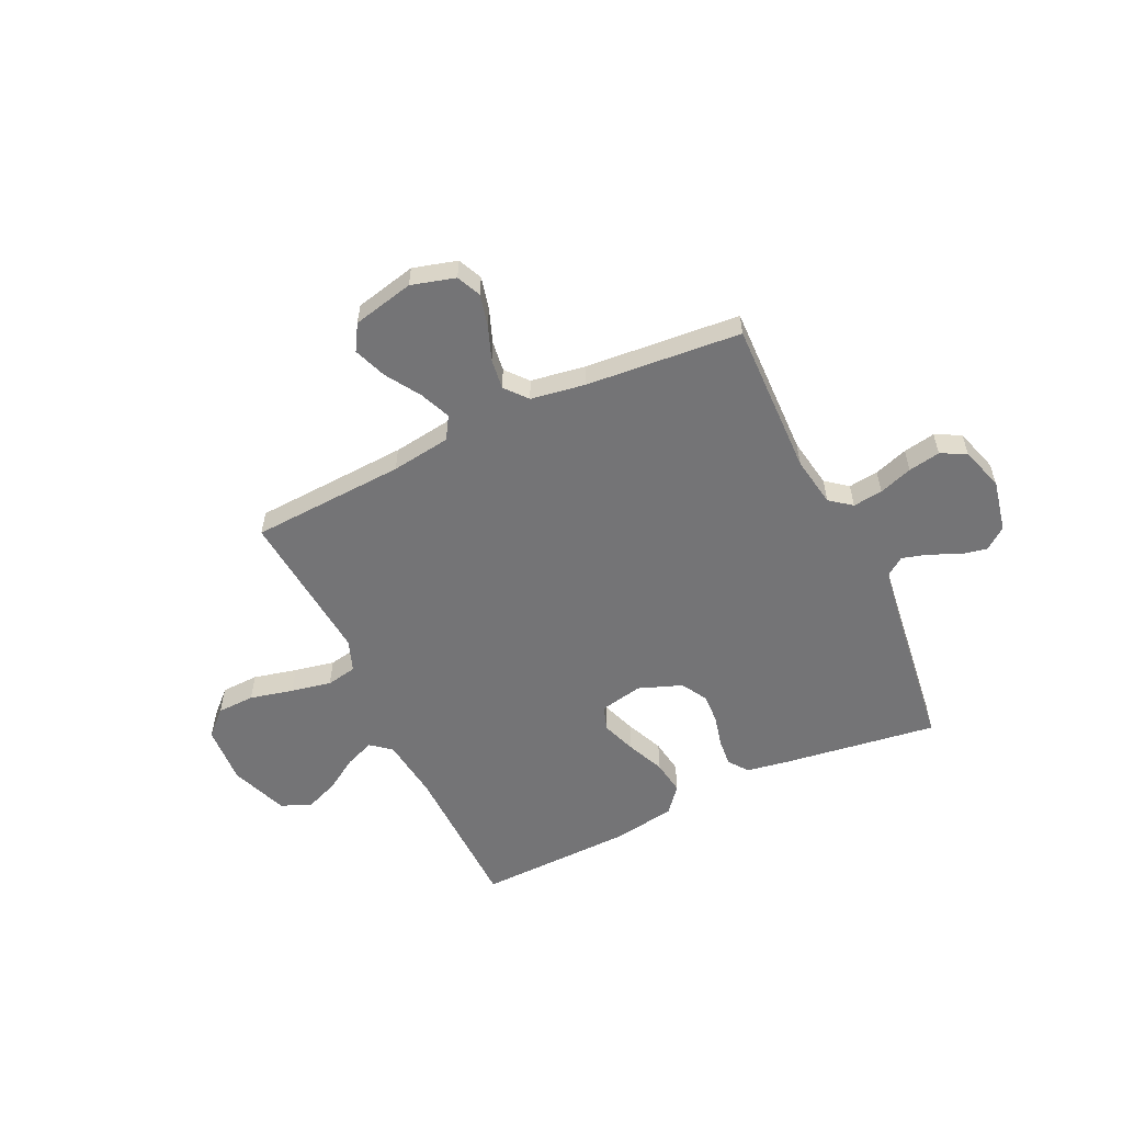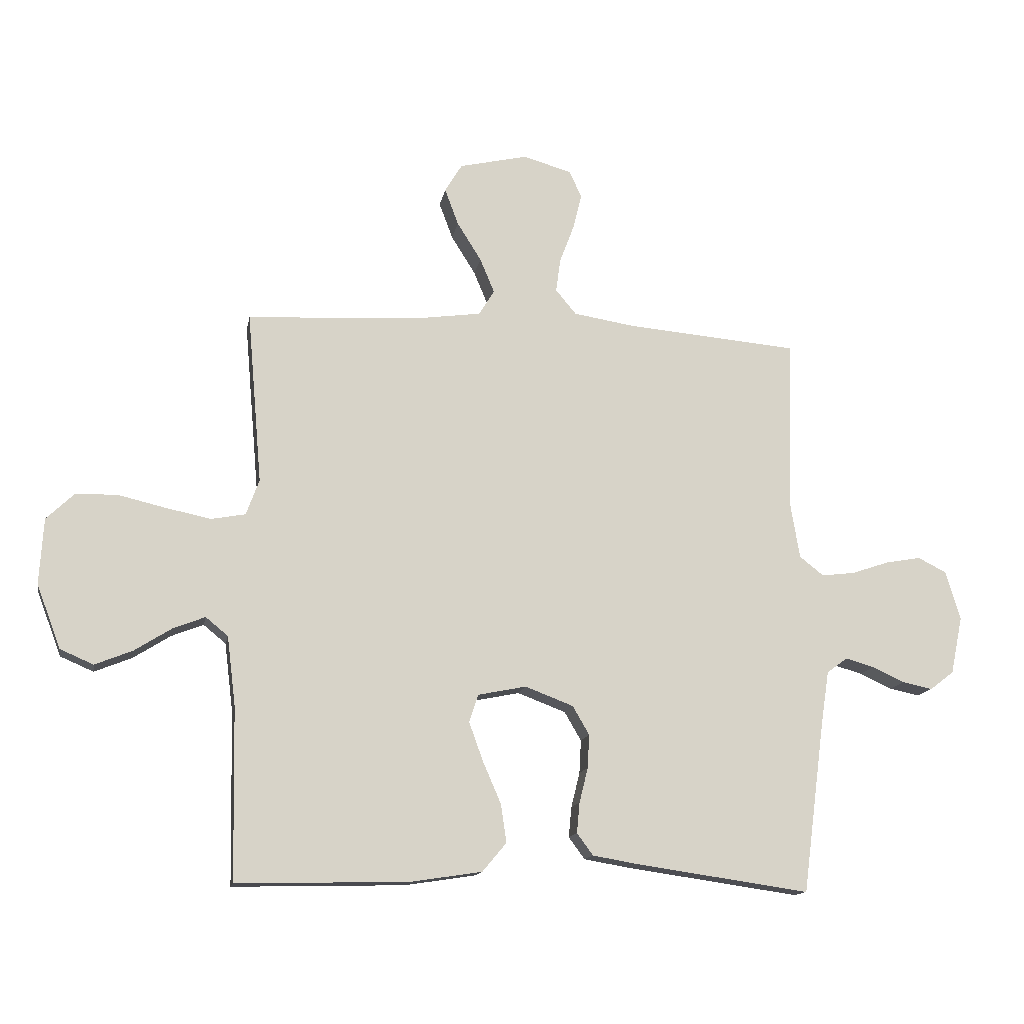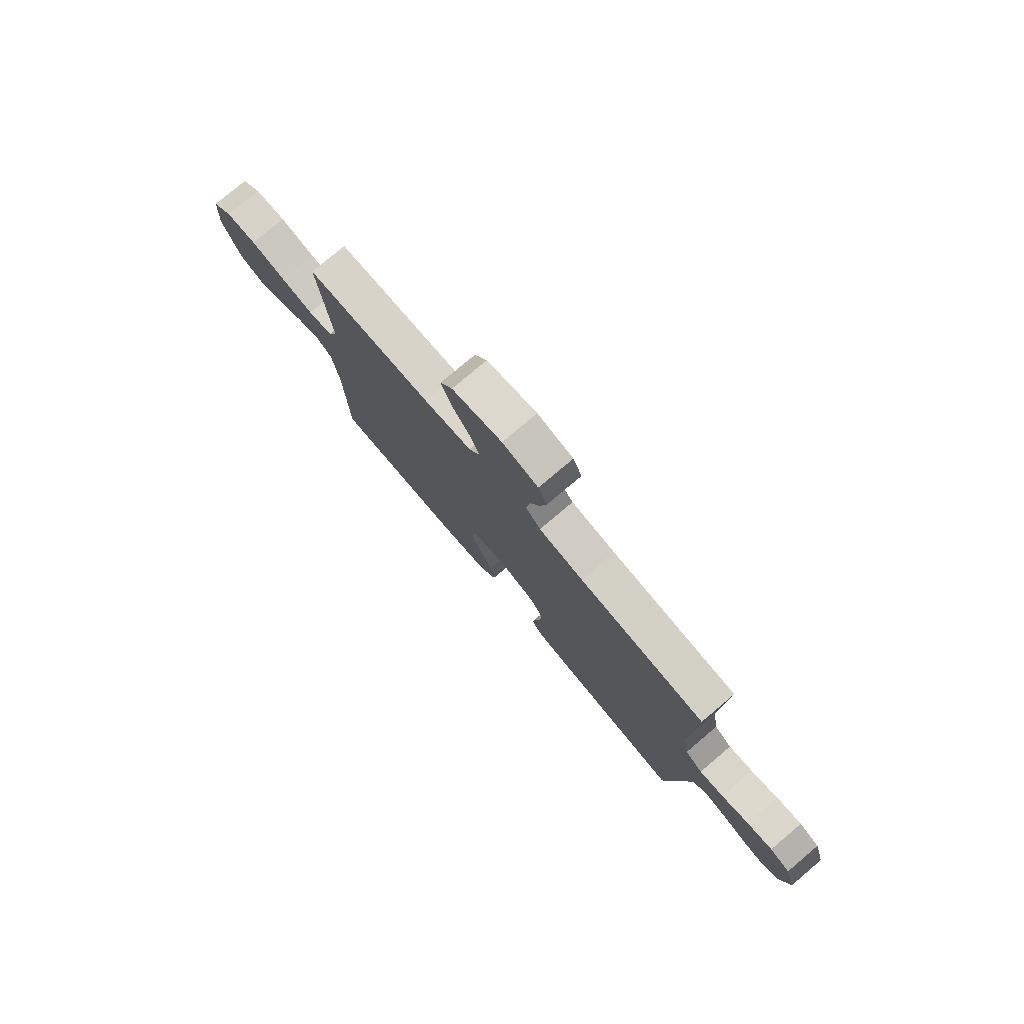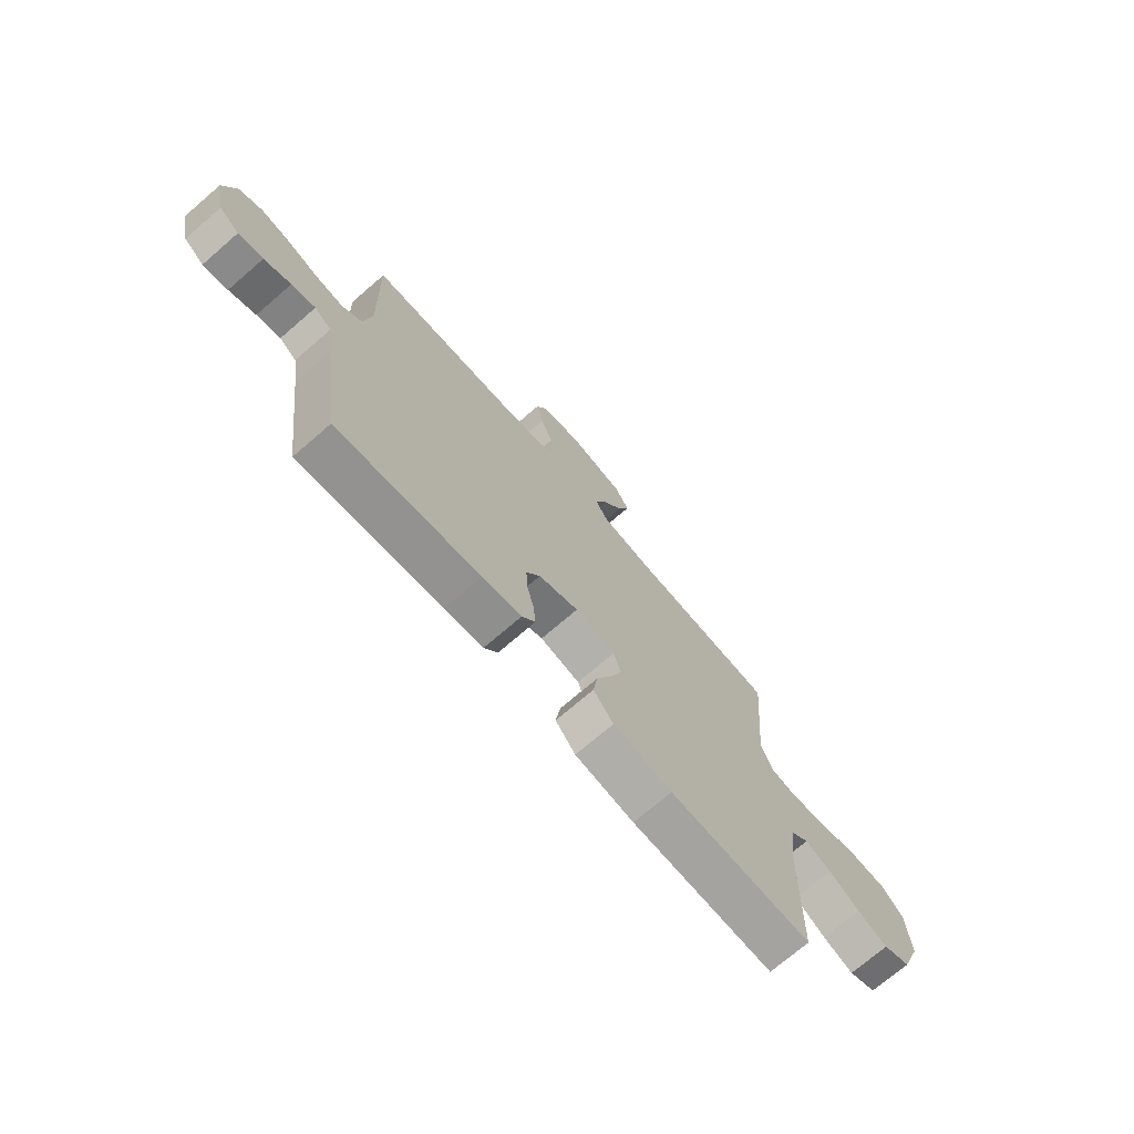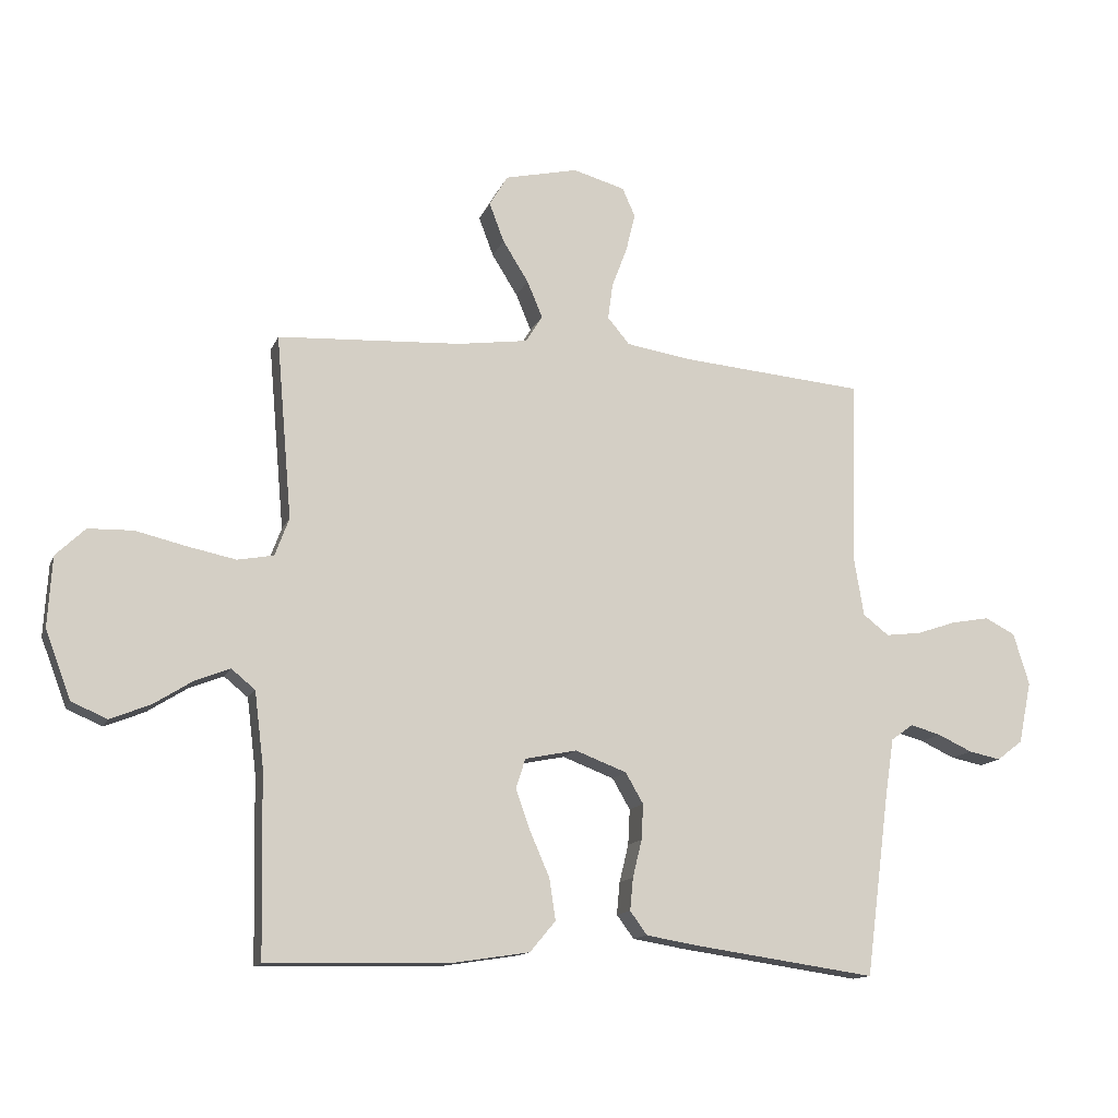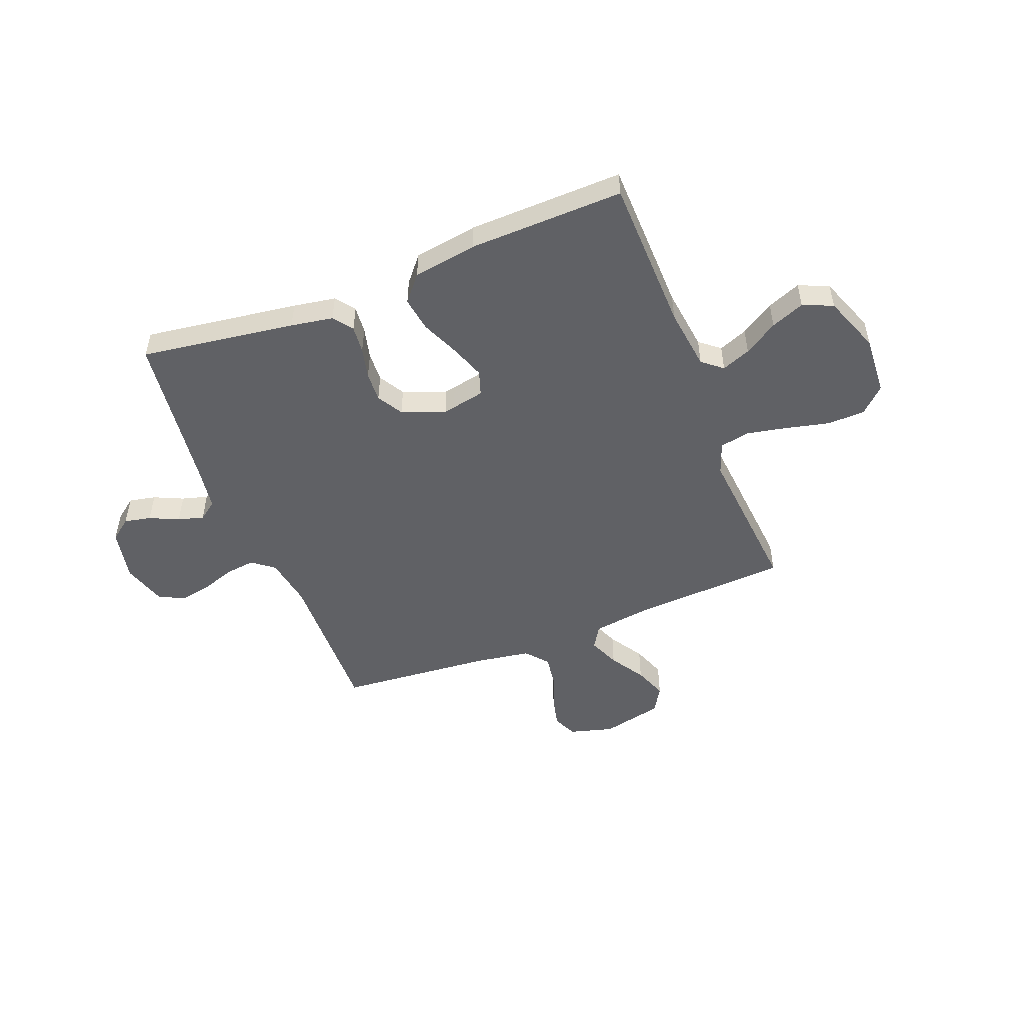
<metadata>
{"format":"obj","ext":"obj","renderer":"f3d","projection":"perspective","resolution":1024,"background":"white","views":[{"elev":-56.3,"azim":25.4,"up":"+Y"},{"elev":-14.0,"azim":-10.3,"up":"+Z"},{"elev":77.9,"azim":49.8,"up":"+Z"},{"elev":-72.2,"azim":130.8,"up":"+Z"},{"elev":-13.3,"azim":-16.4,"up":"+Z"},{"elev":-50.3,"azim":-158.5,"up":"+Y"}]}
</metadata>
<code>
v 0.5 0.07 -0.5
v 0.2 0.07 -0.457
v 0.118 0.07 -0.443
v 0.09 0.07 -0.405
v 0.095 0.07 -0.352
v 0.11 0.07 -0.291
v 0.113 0.07 -0.233
v 0.084 0.07 -0.183
v 0 0.07 -0.151
v -0.084 0.07 -0.168
v -0.1 0.07 -0.216
v -0.076 0.07 -0.283
v -0.044 0.07 -0.357
v -0.034 0.07 -0.424
v -0.076 0.07 -0.474
v -0.2 0.07 -0.493
v -0.5 0.07 -0.5
v -0.506 0.07 -0.2
v -0.521 0.07 -0.079
v -0.56 0.07 -0.047
v -0.616 0.07 -0.069
v -0.681 0.07 -0.11
v -0.746 0.07 -0.136
v -0.804 0.07 -0.111
v -0.846 0.07 0
v -0.839 0.07 0.115
v -0.791 0.07 0.161
v -0.718 0.07 0.163
v -0.634 0.07 0.143
v -0.556 0.07 0.127
v -0.497 0.07 0.138
v -0.474 0.07 0.2
v -0.5 0.07 0.5
v -0.2 0.07 0.516
v -0.085 0.07 0.532
v -0.058 0.07 0.576
v -0.083 0.07 0.636
v -0.125 0.07 0.703
v -0.149 0.07 0.767
v -0.119 0.07 0.817
v 0 0.07 0.844
v 0.085 0.07 0.82
v 0.106 0.07 0.773
v 0.091 0.07 0.711
v 0.066 0.07 0.645
v 0.058 0.07 0.586
v 0.094 0.07 0.543
v 0.2 0.07 0.526
v 0.5 0.07 0.5
v 0.492 0.07 0.2
v 0.508 0.07 0.103
v 0.55 0.07 0.07
v 0.608 0.07 0.077
v 0.673 0.07 0.099
v 0.735 0.07 0.11
v 0.784 0.07 0.085
v 0.81 0.07 0
v 0.789 0.07 -0.101
v 0.747 0.07 -0.133
v 0.695 0.07 -0.122
v 0.639 0.07 -0.096
v 0.589 0.07 -0.082
v 0.553 0.07 -0.108
v 0.539 0.07 -0.2
v 0.5 0 -0.5
v 0.2 0 -0.457
v 0.118 0 -0.443
v 0.09 0 -0.405
v 0.095 0 -0.352
v 0.11 0 -0.291
v 0.113 0 -0.233
v 0.084 0 -0.183
v 0 0 -0.151
v -0.084 0 -0.168
v -0.1 0 -0.216
v -0.076 0 -0.283
v -0.044 0 -0.357
v -0.034 0 -0.424
v -0.076 0 -0.474
v -0.2 0 -0.493
v -0.5 0 -0.5
v -0.506 0 -0.2
v -0.521 0 -0.079
v -0.56 0 -0.047
v -0.616 0 -0.069
v -0.681 0 -0.11
v -0.746 0 -0.136
v -0.804 0 -0.111
v -0.846 0 0
v -0.839 0 0.115
v -0.791 0 0.161
v -0.718 0 0.163
v -0.634 0 0.143
v -0.556 0 0.127
v -0.497 0 0.138
v -0.474 0 0.2
v -0.5 0 0.5
v -0.2 0 0.516
v -0.085 0 0.532
v -0.058 0 0.576
v -0.083 0 0.636
v -0.125 0 0.703
v -0.149 0 0.767
v -0.119 0 0.817
v 0 0 0.844
v 0.085 0 0.82
v 0.106 0 0.773
v 0.091 0 0.711
v 0.066 0 0.645
v 0.058 0 0.586
v 0.094 0 0.543
v 0.2 0 0.526
v 0.5 0 0.5
v 0.492 0 0.2
v 0.508 0 0.103
v 0.55 0 0.07
v 0.608 0 0.077
v 0.673 0 0.099
v 0.735 0 0.11
v 0.784 0 0.085
v 0.81 0 0
v 0.789 0 -0.101
v 0.747 0 -0.133
v 0.695 0 -0.122
v 0.639 0 -0.096
v 0.589 0 -0.082
v 0.553 0 -0.108
v 0.539 0 -0.2
f 58 59 60 61
f 58 61 62
f 57 58 62
f 56 57 62
f 53 54 55 56
f 52 53 56 62
f 51 52 62 63
f 48 49 50
f 47 48 50 51
f 42 43 44 45
f 42 45 46
f 41 42 46
f 40 41 46
f 37 38 39 40
f 36 37 40 46
f 35 36 46 47
f 32 33 34
f 31 32 34 35
f 26 27 28 29
f 26 29 30
f 25 26 30
f 24 25 30 31
f 21 22 23 24
f 20 21 24 31
f 15 16 17 18
f 15 18 19
f 12 13 14 15
f 11 12 15 19
f 10 11 19 20
f 3 4 5 6
f 3 6 7
f 64 1 2 3
f 64 3 7
f 63 64 7 8
f 51 63 8 9
f 31 35 47 51
f 20 31 51
f 9 10 20 51
f 125 124 123 122
f 126 125 122
f 126 122 121
f 126 121 120
f 120 119 118 117
f 126 120 117 116
f 127 126 116 115
f 114 113 112
f 115 114 112 111
f 109 108 107 106
f 110 109 106
f 110 106 105
f 110 105 104
f 104 103 102 101
f 110 104 101 100
f 111 110 100 99
f 98 97 96
f 99 98 96 95
f 93 92 91 90
f 94 93 90
f 94 90 89
f 95 94 89 88
f 88 87 86 85
f 95 88 85 84
f 82 81 80 79
f 83 82 79
f 79 78 77 76
f 83 79 76 75
f 84 83 75 74
f 70 69 68 67
f 71 70 67
f 67 66 65 128
f 71 67 128
f 72 71 128 127
f 73 72 127 115
f 115 111 99 95
f 115 95 84
f 115 84 74 73
f 1 65 66 2
f 2 66 67 3
f 3 67 68 4
f 4 68 69 5
f 5 69 70 6
f 6 70 71 7
f 7 71 72 8
f 8 72 73 9
f 9 73 74 10
f 10 74 75 11
f 11 75 76 12
f 12 76 77 13
f 13 77 78 14
f 14 78 79 15
f 15 79 80 16
f 16 80 81 17
f 17 81 82 18
f 18 82 83 19
f 19 83 84 20
f 20 84 85 21
f 21 85 86 22
f 22 86 87 23
f 23 87 88 24
f 24 88 89 25
f 25 89 90 26
f 26 90 91 27
f 27 91 92 28
f 28 92 93 29
f 29 93 94 30
f 30 94 95 31
f 31 95 96 32
f 32 96 97 33
f 33 97 98 34
f 34 98 99 35
f 35 99 100 36
f 36 100 101 37
f 37 101 102 38
f 38 102 103 39
f 39 103 104 40
f 40 104 105 41
f 41 105 106 42
f 42 106 107 43
f 43 107 108 44
f 44 108 109 45
f 45 109 110 46
f 46 110 111 47
f 47 111 112 48
f 48 112 113 49
f 49 113 114 50
f 50 114 115 51
f 51 115 116 52
f 52 116 117 53
f 53 117 118 54
f 54 118 119 55
f 55 119 120 56
f 56 120 121 57
f 57 121 122 58
f 58 122 123 59
f 59 123 124 60
f 60 124 125 61
f 61 125 126 62
f 62 126 127 63
f 63 127 128 64
f 64 128 65 1

</code>
